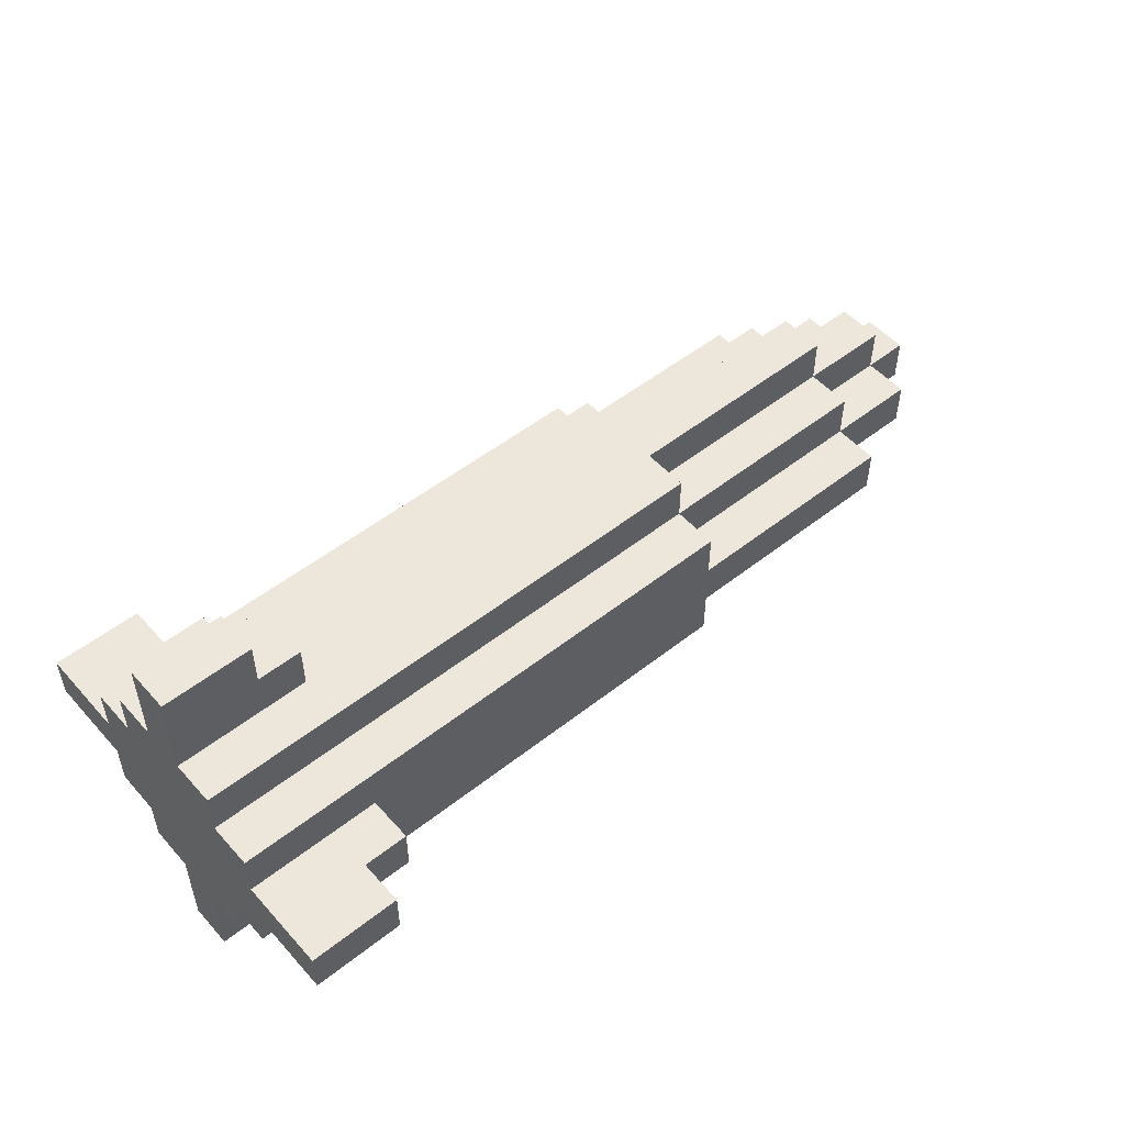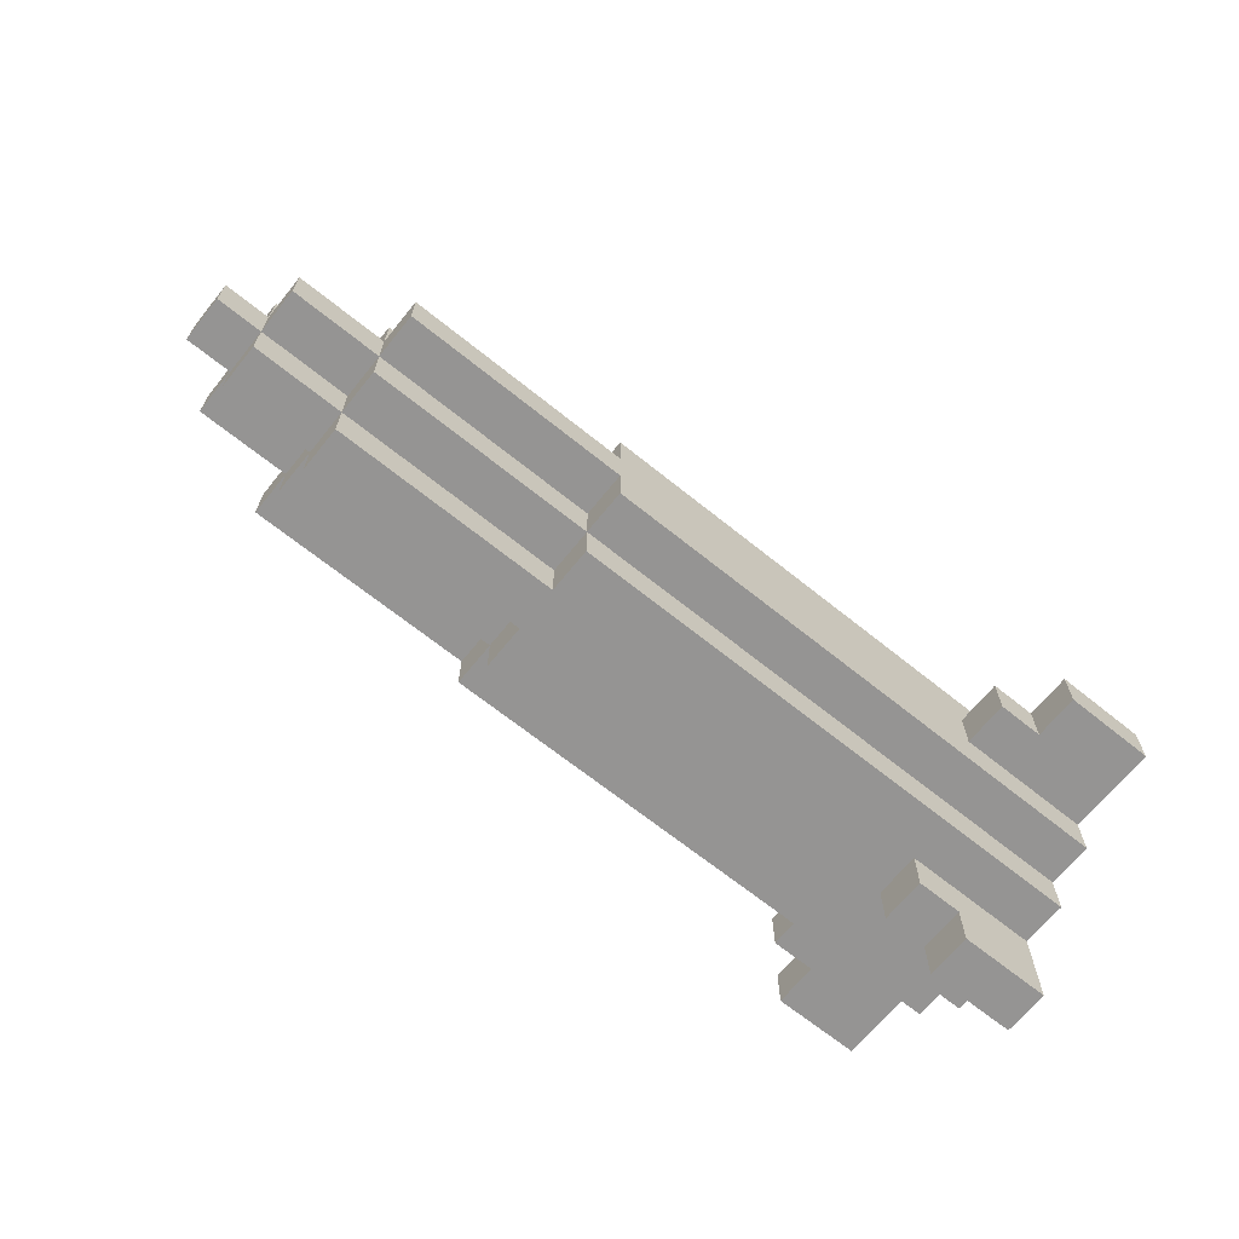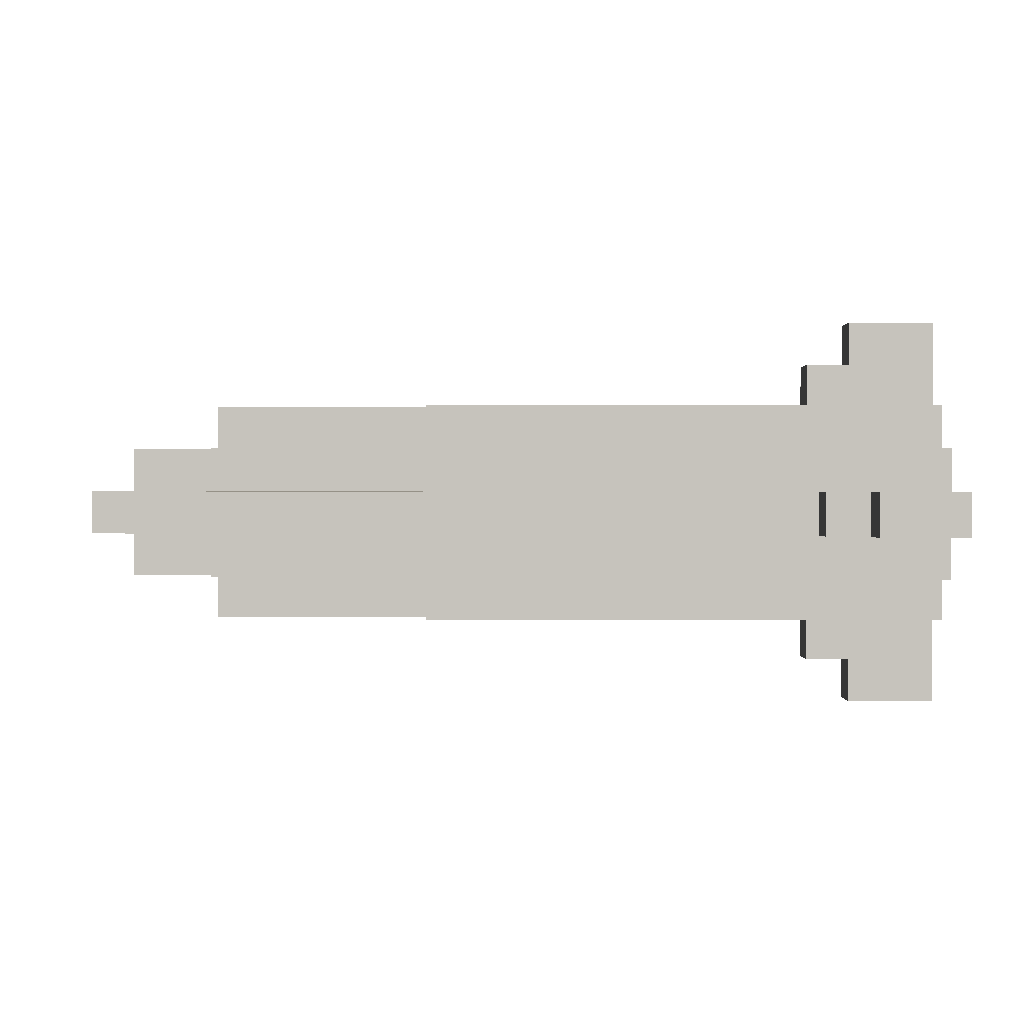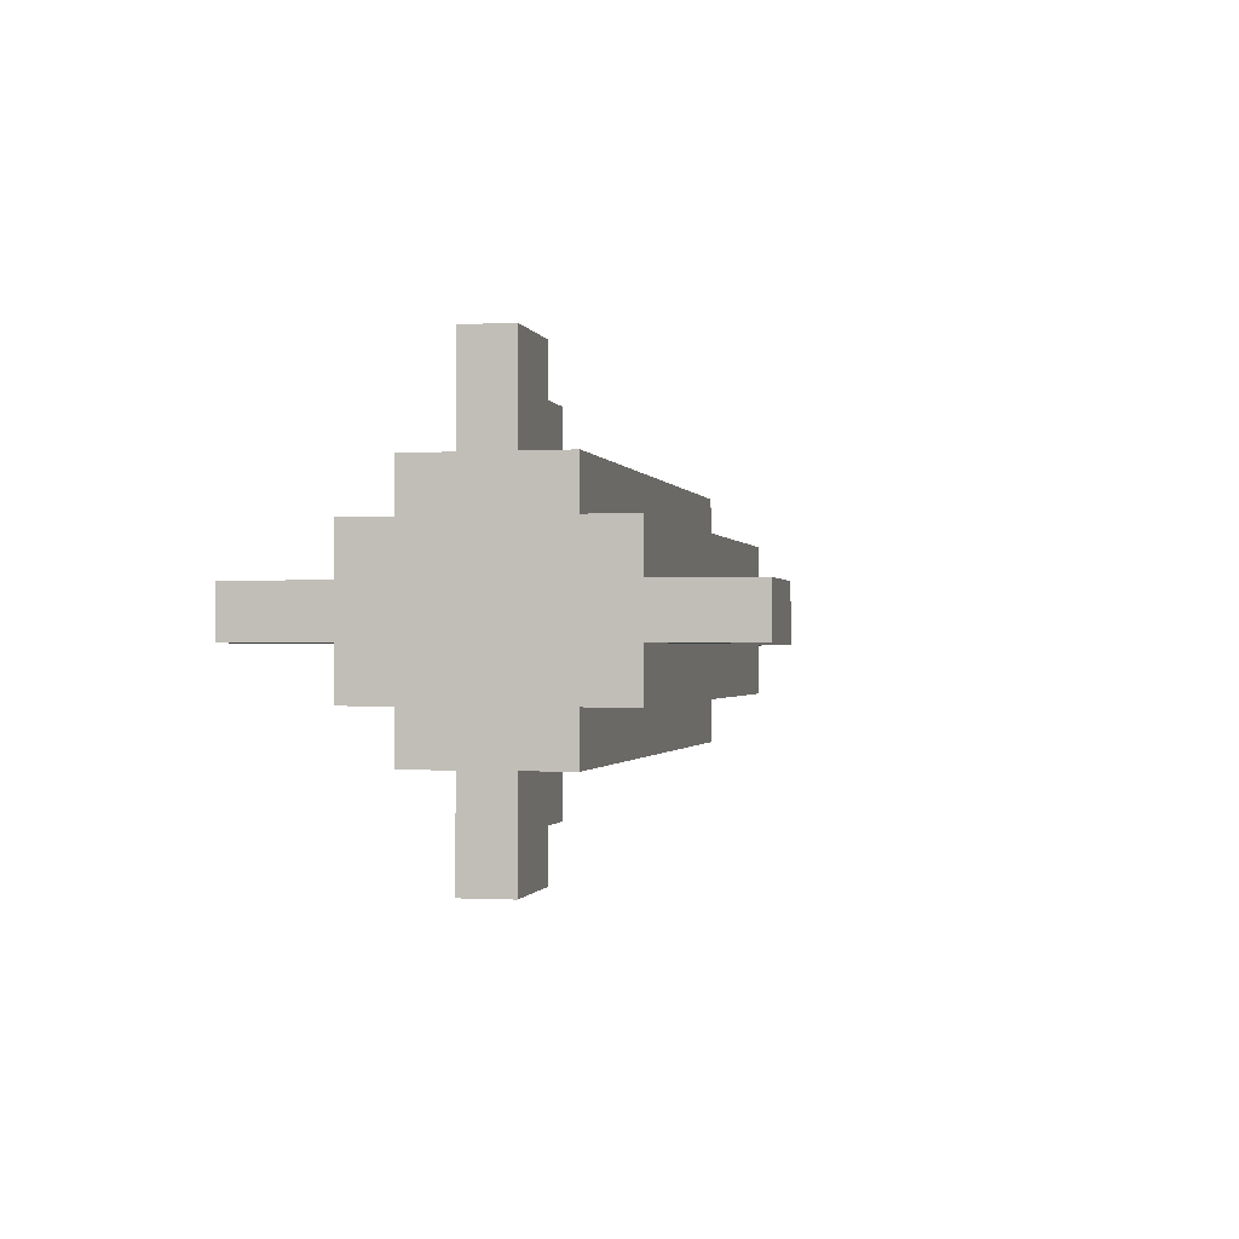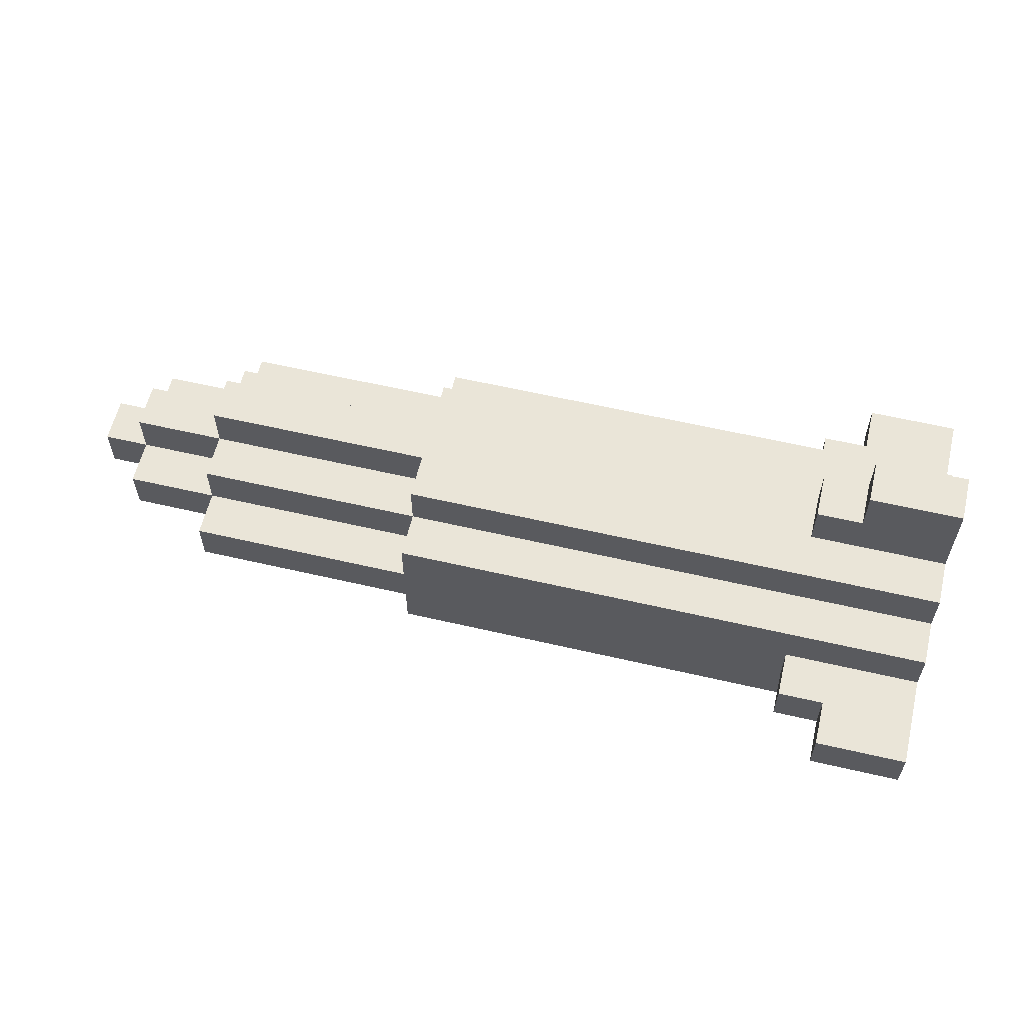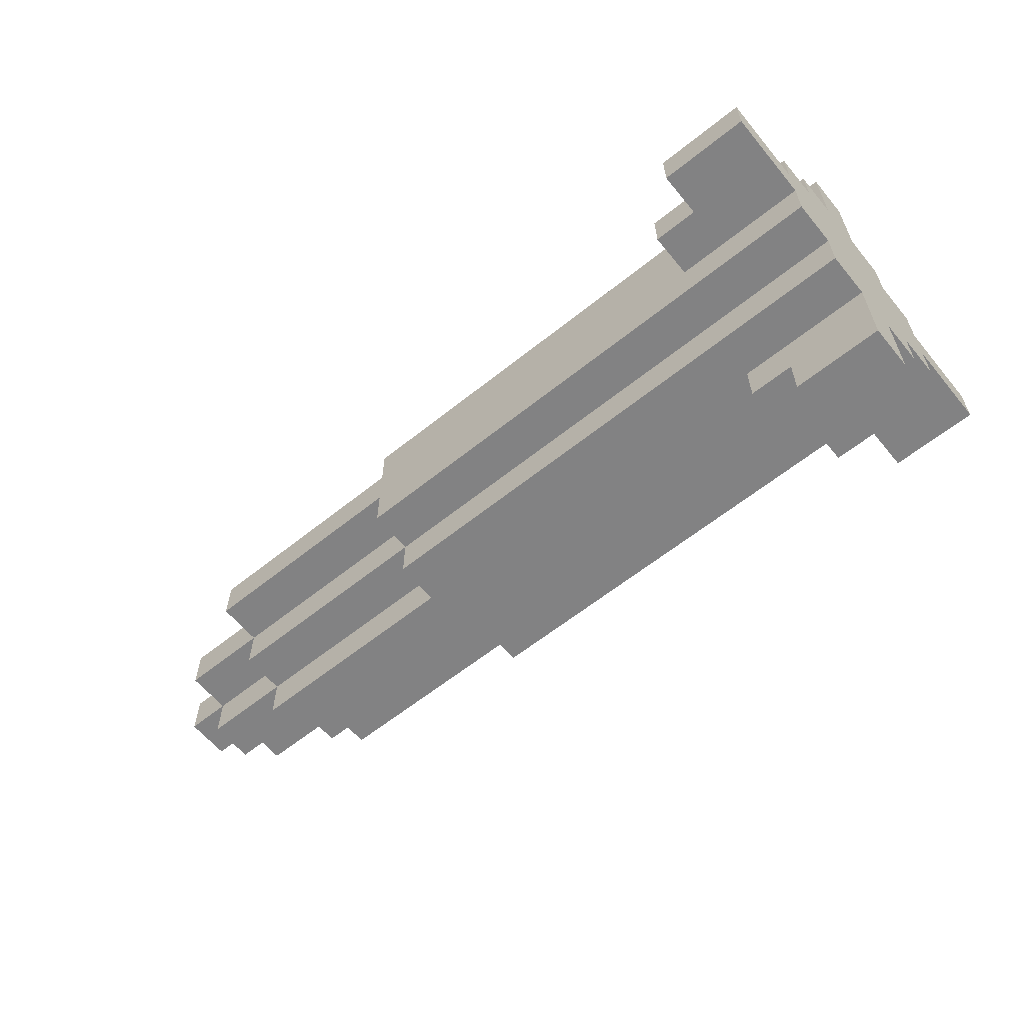
<metadata>
{"format":"obj","ext":"obj","renderer":"f3d","projection":"perspective","resolution":1024,"background":"white","views":[{"elev":51.9,"azim":-40.4,"up":"+Z"},{"elev":-67.2,"azim":141.1,"up":"+Z"},{"elev":0.8,"azim":-179.6,"up":"+Z"},{"elev":-0.8,"azim":-78.0,"up":"+Y"},{"elev":59.6,"azim":-166.6,"up":"+Z"},{"elev":-60.9,"azim":-140.7,"up":"+Y"}]}
</metadata>
<code>
g rocket
v -10 17 -0
v -10 17 -1
v -10 19 1
v -10 19 -0
v -10 19 -1
v -10 19 -2
v -10 20 2
v -10 20 1
v -10 20 -2
v -10 20 -3
v -10 21 4
v -10 21 2
v -10 21 -3
v -10 21 -5
v -10 22 4
v -10 22 2
v -10 22 -3
v -10 22 -5
v -10 23 2
v -10 23 1
v -10 23 -2
v -10 23 -3
v -10 24 1
v -10 24 -0
v -10 24 -1
v -10 24 -2
v -10 26 -0
v -10 26 -1
v -8 17 -0
v -8 17 -1
v -8 18 -0
v -8 18 -1
v -8 21 4
v -8 21 3
v -8 21 -4
v -8 21 -5
v -8 22 4
v -8 22 3
v -8 22 -4
v -8 22 -5
v -8 25 -0
v -8 25 -1
v -8 26 -0
v -8 26 -1
v -7 18 -0
v -7 18 -1
v -7 19 -0
v -7 19 -1
v -7 21 3
v -7 21 2
v -7 21 -3
v -7 21 -4
v -7 22 3
v -7 22 2
v -7 22 -3
v -7 22 -4
v -7 24 -0
v -7 24 -1
v -7 25 -0
v -7 25 -1
v 2 19 1
v 2 19 -0
v 2 19 -1
v 2 19 -2
v 2 20 2
v 2 20 1
v 2 20 -0
v 2 20 -1
v 2 20 -2
v 2 20 -3
v 2 21 2
v 2 21 1
v 2 21 -2
v 2 21 -3
v 2 22 2
v 2 22 1
v 2 22 -2
v 2 22 -3
v 2 23 2
v 2 23 1
v 2 23 -0
v 2 23 -1
v 2 23 -2
v 2 23 -3
v 2 24 1
v 2 24 -0
v 2 24 -1
v 2 24 -2
v 7 19 -0
v 7 19 -1
v 7 20 1
v 7 20 -0
v 7 20 -1
v 7 20 -2
v 7 21 2
v 7 21 1
v 7 21 -0
v 7 21 -1
v 7 21 -2
v 7 21 -3
v 7 22 2
v 7 22 1
v 7 22 -0
v 7 22 -1
v 7 22 -2
v 7 22 -3
v 7 23 1
v 7 23 -0
v 7 23 -1
v 7 23 -2
v 7 24 -0
v 7 24 -1
v 9 20 -0
v 9 20 -1
v 9 21 1
v 9 21 -0
v 9 21 -1
v 9 21 -2
v 9 22 1
v 9 22 -0
v 9 22 -1
v 9 22 -2
v 9 23 -0
v 9 23 -1
v 10 21 -0
v 10 21 -1
v 10 22 -0
v 10 22 -1
v -10 21 4
v -10 22 4
v -8 21 4
v -8 22 4
v -8 21 3
v -8 22 3
v -7 21 3
v -7 22 3
v -10 20 2
v -10 21 2
v -10 22 2
v -10 23 2
v -7 21 2
v -7 22 2
v 2 20 2
v 2 21 2
v 2 22 2
v 2 23 2
v 7 21 2
v 7 22 2
v -10 19 1
v -10 20 1
v -10 23 1
v -10 24 1
v 2 19 1
v 2 20 1
v 2 21 1
v 2 22 1
v 2 23 1
v 2 24 1
v 7 20 1
v 7 21 1
v 7 22 1
v 7 23 1
v 9 21 1
v 9 22 1
v -10 17 -0
v -10 19 -0
v -10 24 -0
v -10 26 -0
v -8 17 -0
v -8 18 -0
v -8 25 -0
v -8 26 -0
v -7 18 -0
v -7 19 -0
v -7 24 -0
v -7 25 -0
v 2 19 -0
v 2 20 -0
v 2 23 -0
v 2 24 -0
v 7 19 -0
v 7 20 -0
v 7 21 -0
v 7 22 -0
v 7 23 -0
v 7 24 -0
v 9 20 -0
v 9 21 -0
v 9 22 -0
v 9 23 -0
v 10 21 -0
v 10 22 -0
v -10 17 -1
v -10 19 -1
v -10 24 -1
v -10 26 -1
v -8 17 -1
v -8 18 -1
v -8 25 -1
v -8 26 -1
v -7 18 -1
v -7 19 -1
v -7 24 -1
v -7 25 -1
v 2 19 -1
v 2 20 -1
v 2 23 -1
v 2 24 -1
v 7 19 -1
v 7 20 -1
v 7 21 -1
v 7 22 -1
v 7 23 -1
v 7 24 -1
v 9 20 -1
v 9 21 -1
v 9 22 -1
v 9 23 -1
v 10 21 -1
v 10 22 -1
v -10 19 -2
v -10 20 -2
v -10 23 -2
v -10 24 -2
v 2 19 -2
v 2 20 -2
v 2 21 -2
v 2 22 -2
v 2 23 -2
v 2 24 -2
v 7 20 -2
v 7 21 -2
v 7 22 -2
v 7 23 -2
v 9 21 -2
v 9 22 -2
v -10 20 -3
v -10 21 -3
v -10 22 -3
v -10 23 -3
v -7 21 -3
v -7 22 -3
v 2 20 -3
v 2 21 -3
v 2 22 -3
v 2 23 -3
v 7 21 -3
v 7 22 -3
v -8 21 -4
v -8 22 -4
v -7 21 -4
v -7 22 -4
v -10 21 -5
v -10 22 -5
v -8 21 -5
v -8 22 -5
v -10 17 -0
v -8 17 -0
v -10 17 -1
v -8 17 -1
v -8 18 -0
v -7 18 -0
v -8 18 -1
v -7 18 -1
v -10 19 1
v 2 19 1
v -10 19 -0
v -7 19 -0
v 2 19 -0
v 7 19 -0
v -10 19 -1
v -7 19 -1
v 2 19 -1
v 7 19 -1
v -10 19 -2
v 2 19 -2
v -10 20 2
v 2 20 2
v -10 20 1
v 2 20 1
v 7 20 1
v 2 20 -0
v 7 20 -0
v 9 20 -0
v 2 20 -1
v 7 20 -1
v 9 20 -1
v -10 20 -2
v 2 20 -2
v 7 20 -2
v -10 20 -3
v 2 20 -3
v -10 21 4
v -8 21 4
v -8 21 3
v -7 21 3
v -10 21 2
v -7 21 2
v 2 21 2
v 7 21 2
v 2 21 1
v 7 21 1
v 9 21 1
v 7 21 -0
v 9 21 -0
v 10 21 -0
v 7 21 -1
v 9 21 -1
v 10 21 -1
v 2 21 -2
v 7 21 -2
v 9 21 -2
v -10 21 -3
v -7 21 -3
v 2 21 -3
v 7 21 -3
v -8 21 -4
v -7 21 -4
v -10 21 -5
v -8 21 -5
v -10 22 4
v -8 22 4
v -8 22 3
v -7 22 3
v -10 22 2
v -7 22 2
v 2 22 2
v 7 22 2
v 2 22 1
v 7 22 1
v 9 22 1
v 7 22 -0
v 9 22 -0
v 10 22 -0
v 7 22 -1
v 9 22 -1
v 10 22 -1
v 2 22 -2
v 7 22 -2
v 9 22 -2
v -10 22 -3
v -7 22 -3
v 2 22 -3
v 7 22 -3
v -8 22 -4
v -7 22 -4
v -10 22 -5
v -8 22 -5
v -10 23 2
v 2 23 2
v -10 23 1
v 2 23 1
v 7 23 1
v 2 23 -0
v 7 23 -0
v 9 23 -0
v 2 23 -1
v 7 23 -1
v 9 23 -1
v -10 23 -2
v 2 23 -2
v 7 23 -2
v -10 23 -3
v 2 23 -3
v -10 24 1
v 2 24 1
v -10 24 -0
v -7 24 -0
v 2 24 -0
v 7 24 -0
v -10 24 -1
v -7 24 -1
v 2 24 -1
v 7 24 -1
v -10 24 -2
v 2 24 -2
v -8 25 -0
v -7 25 -0
v -8 25 -1
v -7 25 -1
v -10 26 -0
v -8 26 -0
v -10 26 -1
v -8 26 -1
f 4 2 1
f 5 2 4
f 8 4 3
f 8 6 5
f 8 5 4
f 9 6 8
f 12 8 7
f 12 10 9
f 12 9 8
f 13 10 12
f 15 12 11
f 15 14 13
f 15 13 12
f 16 14 15
f 17 14 16
f 18 14 17
f 19 17 16
f 20 17 19
f 21 17 20
f 22 17 21
f 23 21 20
f 24 21 23
f 25 21 24
f 26 21 25
f 27 25 24
f 28 25 27
f 29 30 31
f 31 30 32
f 33 34 37
f 37 34 38
f 35 36 39
f 39 36 40
f 41 42 43
f 43 42 44
f 45 46 47
f 47 46 48
f 49 50 53
f 53 50 54
f 51 52 55
f 55 52 56
f 57 58 59
f 59 58 60
f 61 62 66
f 66 62 67
f 63 64 68
f 68 64 69
f 65 66 71
f 71 66 72
f 69 70 73
f 73 70 74
f 75 76 79
f 79 76 80
f 77 78 83
f 83 78 84
f 80 81 85
f 85 81 86
f 82 83 87
f 87 83 88
f 89 90 92
f 92 90 93
f 91 92 96
f 96 92 97
f 93 94 98
f 98 94 99
f 95 96 101
f 101 96 102
f 99 100 105
f 105 100 106
f 102 103 107
f 107 103 108
f 104 105 109
f 109 105 110
f 108 109 111
f 111 109 112
f 113 114 116
f 116 114 117
f 115 116 119
f 119 116 120
f 117 118 121
f 121 118 122
f 120 121 123
f 123 121 124
f 125 126 127
f 127 126 128
f 131 130 129
f 132 130 131
f 135 134 133
f 136 134 135
f 141 138 137
f 142 140 139
f 143 141 137
f 143 142 141
f 144 142 143
f 145 140 142
f 145 142 144
f 146 140 145
f 147 145 144
f 148 145 147
f 153 150 149
f 154 150 153
f 157 152 151
f 158 152 157
f 159 155 154
f 160 155 159
f 161 157 156
f 162 157 161
f 163 161 160
f 164 161 163
f 169 166 165
f 170 166 169
f 171 168 167
f 172 168 171
f 173 166 170
f 174 166 173
f 175 171 167
f 176 171 175
f 181 178 177
f 182 178 181
f 185 180 179
f 186 180 185
f 187 183 182
f 188 183 187
f 189 185 184
f 190 185 189
f 191 189 188
f 192 189 191
f 193 194 197
f 197 194 198
f 195 196 199
f 199 196 200
f 198 194 201
f 201 194 202
f 195 199 203
f 203 199 204
f 205 206 209
f 209 206 210
f 207 208 213
f 213 208 214
f 210 211 215
f 215 211 216
f 212 213 217
f 217 213 218
f 216 217 219
f 219 217 220
f 221 222 225
f 225 222 226
f 223 224 229
f 229 224 230
f 226 227 231
f 231 227 232
f 228 229 233
f 233 229 234
f 232 233 235
f 235 233 236
f 237 238 241
f 239 240 242
f 237 241 243
f 241 242 243
f 243 242 244
f 242 240 245
f 244 242 245
f 245 240 246
f 244 245 247
f 247 245 248
f 249 250 251
f 251 250 252
f 253 254 255
f 255 254 256
f 259 258 257
f 260 258 259
f 263 262 261
f 264 262 263
f 267 266 265
f 268 266 267
f 269 266 268
f 272 270 269
f 272 269 268
f 273 270 272
f 274 270 273
f 275 272 271
f 275 273 272
f 276 273 275
f 279 278 277
f 280 278 279
f 282 281 280
f 283 281 282
f 286 284 283
f 287 284 286
f 289 286 285
f 290 286 289
f 291 289 288
f 292 289 291
f 295 294 293
f 297 295 293
f 297 296 295
f 298 296 297
f 301 300 299
f 302 300 301
f 304 303 302
f 305 303 304
f 308 306 305
f 309 306 308
f 311 308 307
f 312 308 311
f 315 311 310
f 316 311 315
f 317 314 313
f 318 314 317
f 319 317 313
f 320 317 319
f 321 322 323
f 321 323 325
f 323 324 325
f 325 324 326
f 327 328 329
f 329 328 330
f 330 331 332
f 332 331 333
f 333 334 336
f 336 334 337
f 335 336 339
f 339 336 340
f 338 339 343
f 343 339 344
f 341 342 345
f 345 342 346
f 341 345 347
f 347 345 348
f 349 350 351
f 351 350 352
f 352 353 354
f 354 353 355
f 355 356 358
f 358 356 359
f 357 358 361
f 361 358 362
f 360 361 363
f 363 361 364
f 365 366 367
f 367 366 368
f 368 366 369
f 369 370 372
f 368 369 372
f 372 370 373
f 373 370 374
f 371 372 375
f 372 373 375
f 375 373 376
f 377 378 379
f 379 378 380
f 381 382 383
f 383 382 384

</code>
